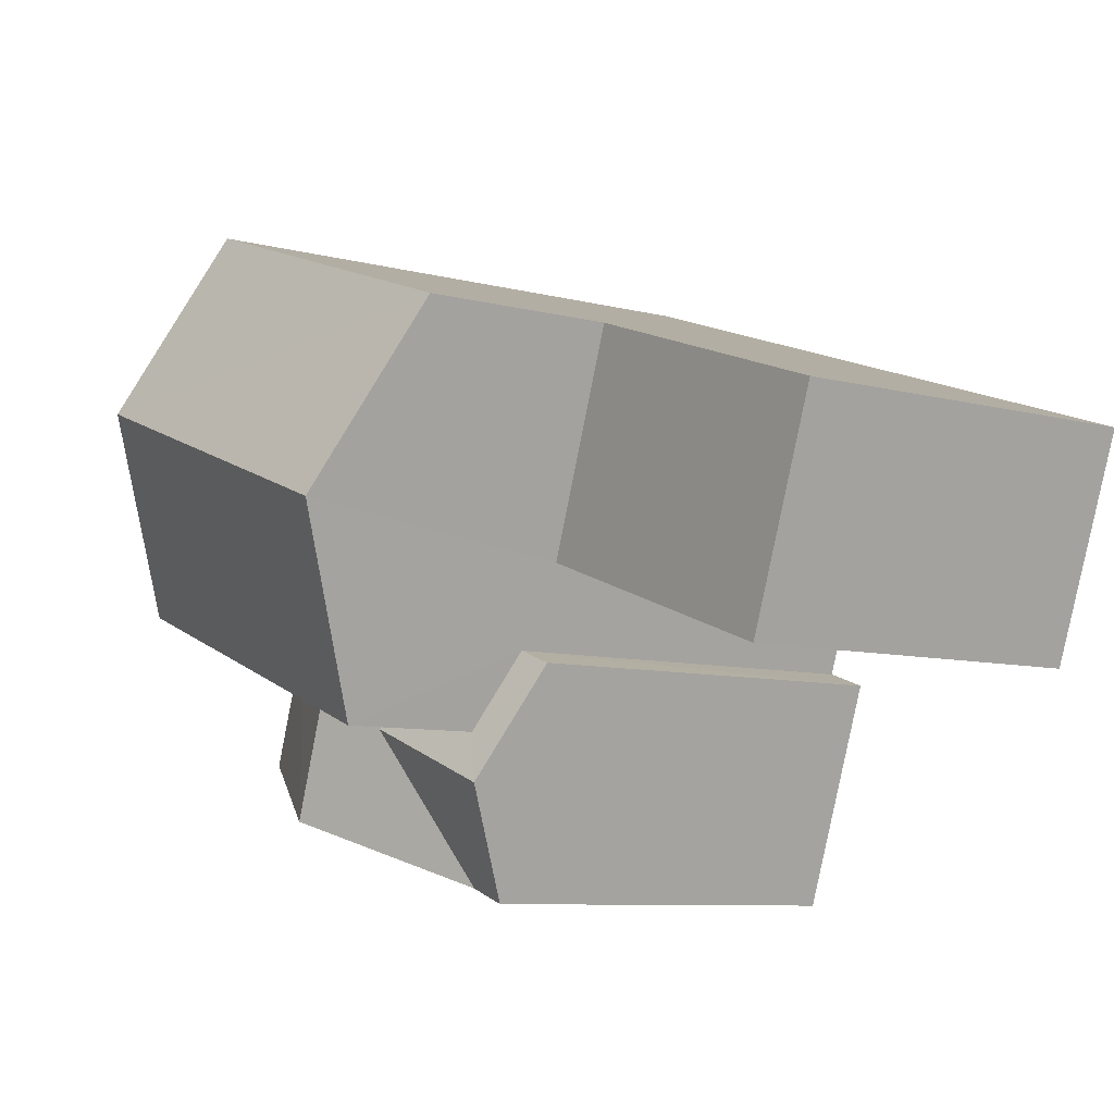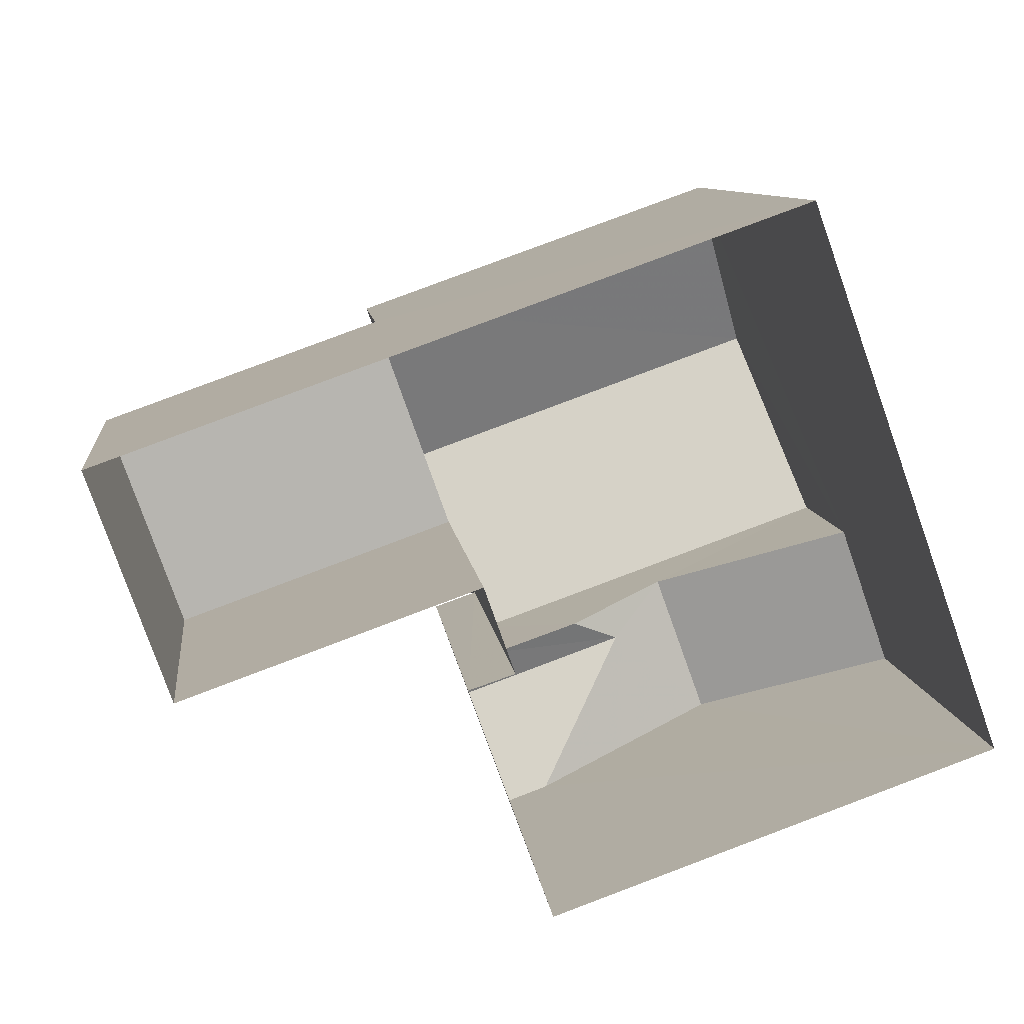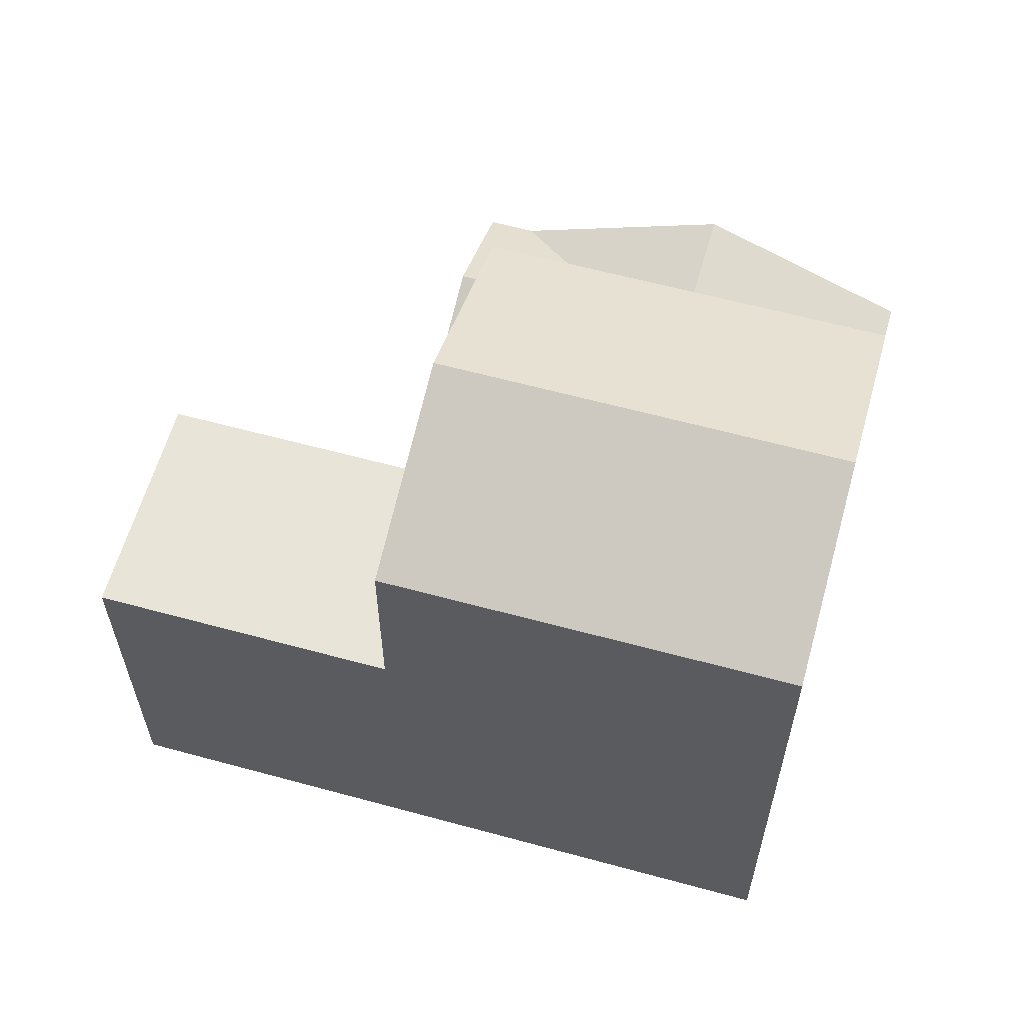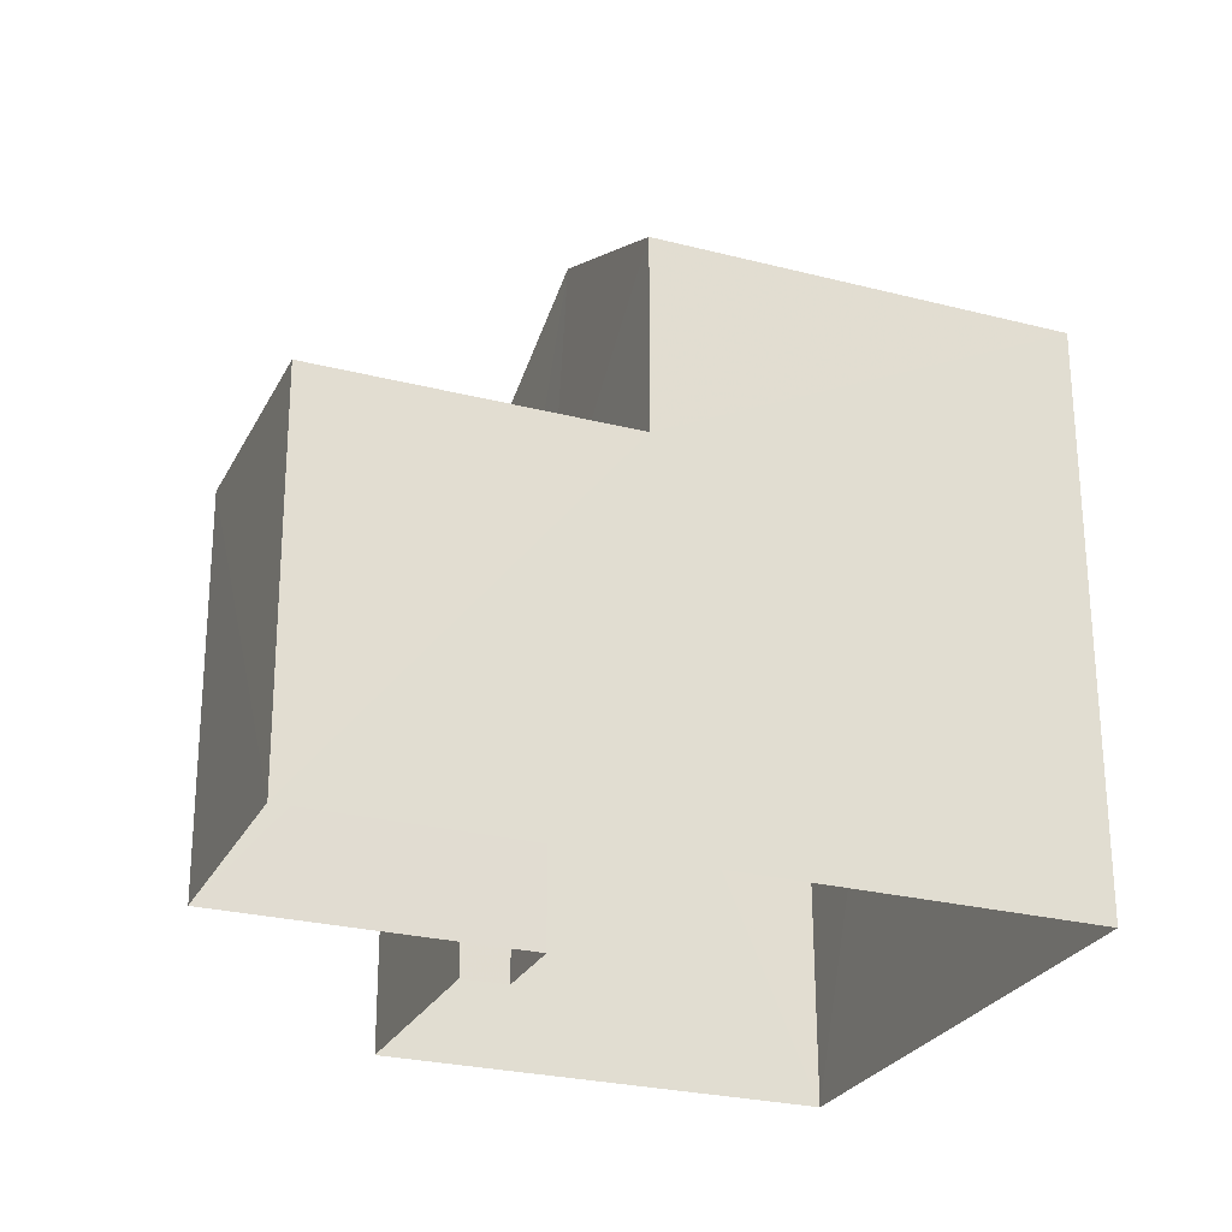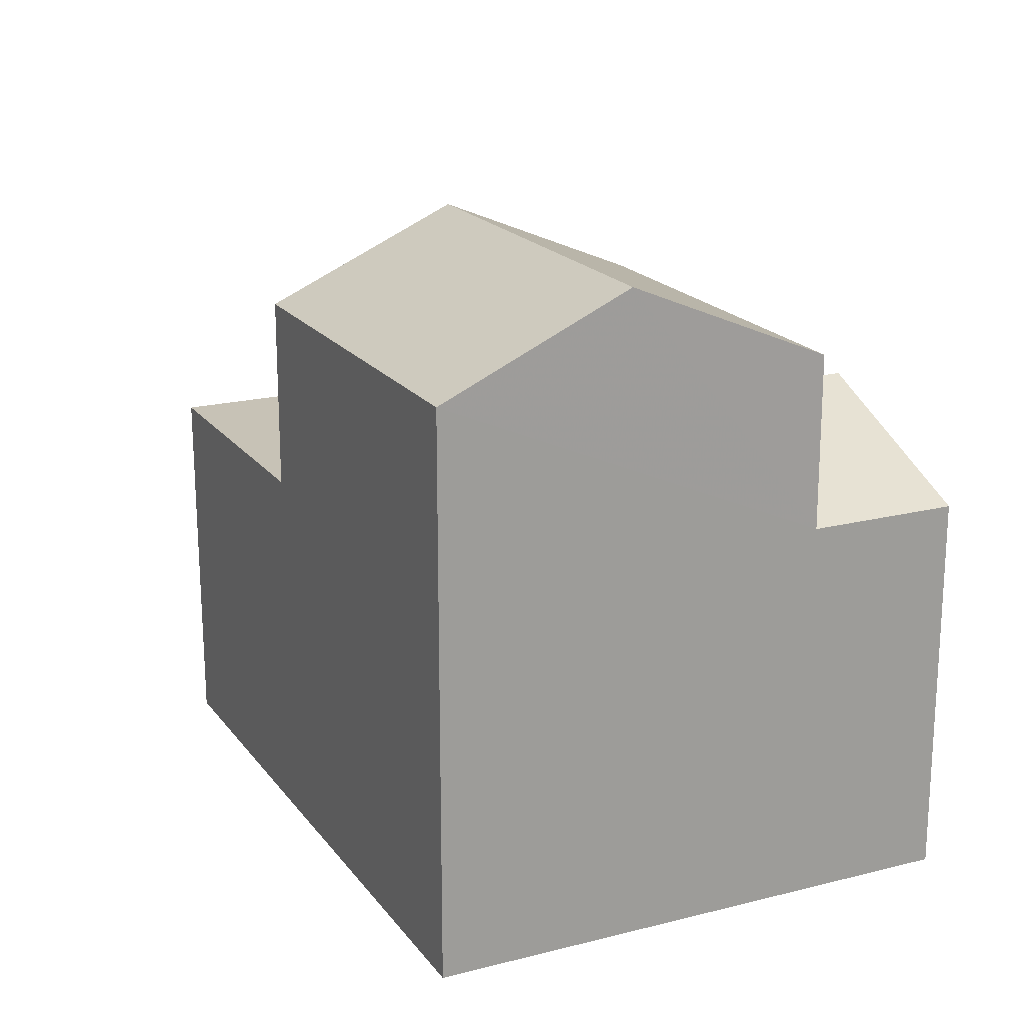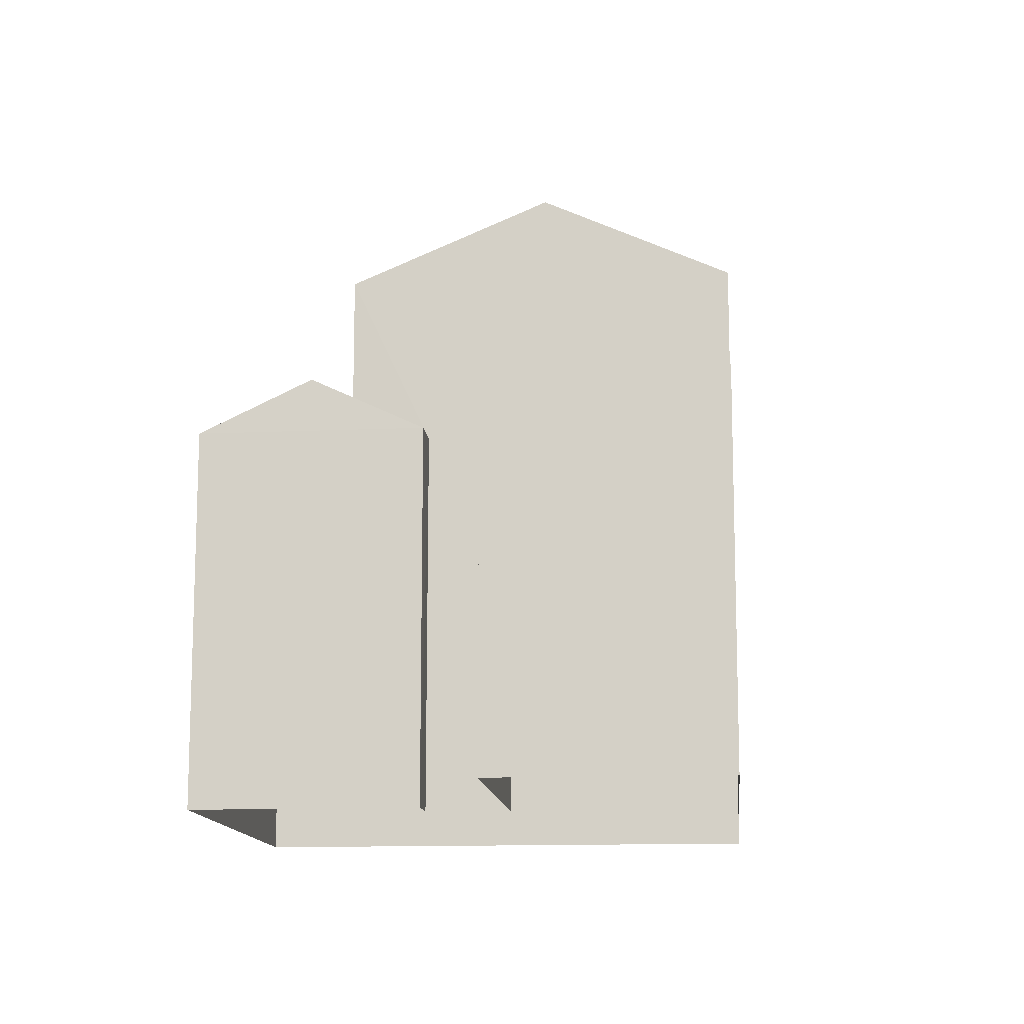
<metadata>
{"format":"obj","ext":"obj","renderer":"f3d","projection":"perspective","resolution":1024,"background":"white","views":[{"elev":-8.3,"azim":54.4,"up":"+Y"},{"elev":9.2,"azim":173.8,"up":"+Y"},{"elev":60.5,"azim":176.0,"up":"+Z"},{"elev":-26.3,"azim":138.3,"up":"+Z"},{"elev":19.3,"azim":-135.1,"up":"+Z"},{"elev":-13.1,"azim":75.9,"up":"+Z"}]}
</metadata>
<code>
v -3.163e+05 3.997e+04 3.668
v -3.163e+05 3.997e+04 3.668
v -3.163e+05 3.997e+04 3.668
v -3.163e+05 3.997e+04 3.665
v -3.163e+05 3.997e+04 3.668
v -3.163e+05 3.997e+04 3.665
v -3.164e+05 3.997e+04 3.672
v -3.164e+05 3.998e+04 3.672
v -3.163e+05 3.997e+04 10.33
v -3.163e+05 3.997e+04 10.99
v -3.163e+05 3.997e+04 11.28
v -3.163e+05 3.997e+04 11.28
v -3.163e+05 3.997e+04 10.33
v -3.163e+05 3.997e+04 10.99
v -3.163e+05 3.997e+04 10.33
v -3.163e+05 3.997e+04 10.33
v -3.163e+05 3.998e+04 10.02
v -3.163e+05 3.997e+04 10.02
v -3.163e+05 3.997e+04 10.02
v -3.163e+05 3.997e+04 10.02
v -3.164e+05 3.997e+04 14.77
v -3.163e+05 3.997e+04 13.29
v -3.163e+05 3.997e+04 14.76
v -3.164e+05 3.997e+04 13.29
v -3.164e+05 3.997e+04 10.34
v -3.164e+05 3.997e+04 10.34
v -3.164e+05 3.997e+04 11.78
v -3.163e+05 3.997e+04 11.78
v -3.163e+05 3.998e+04 13.29
v -3.164e+05 3.998e+04 13.29
f 1 2 3
f 4 5 6
f 2 7 3
f 6 5 8
f 3 7 8
f 5 3 8
f 9 10 11
f 11 10 12
f 9 13 10
f 12 10 14
f 15 16 11
f 12 15 11
f 17 18 19
f 17 20 18
f 21 22 23
f 21 24 22
f 25 26 27
f 28 25 27
f 29 30 21
f 23 29 21
f 15 12 27
f 12 28 27
f 14 28 12
f 2 1 16
f 16 9 11
f 16 1 9
f 10 22 14
f 28 24 25
f 14 22 28
f 28 22 24
f 3 5 20
f 22 10 13
f 3 20 13
f 20 17 29
f 22 13 23
f 23 20 29
f 13 20 23
f 18 4 6
f 19 18 6
f 30 17 8
f 8 17 6
f 30 29 17
f 6 17 19
f 13 9 1
f 3 13 1
f 21 30 25
f 24 21 25
f 30 8 25
f 25 8 7
f 25 7 26
f 20 4 18
f 20 5 4
f 16 15 2
f 2 15 7
f 7 27 26
f 7 15 27

</code>
